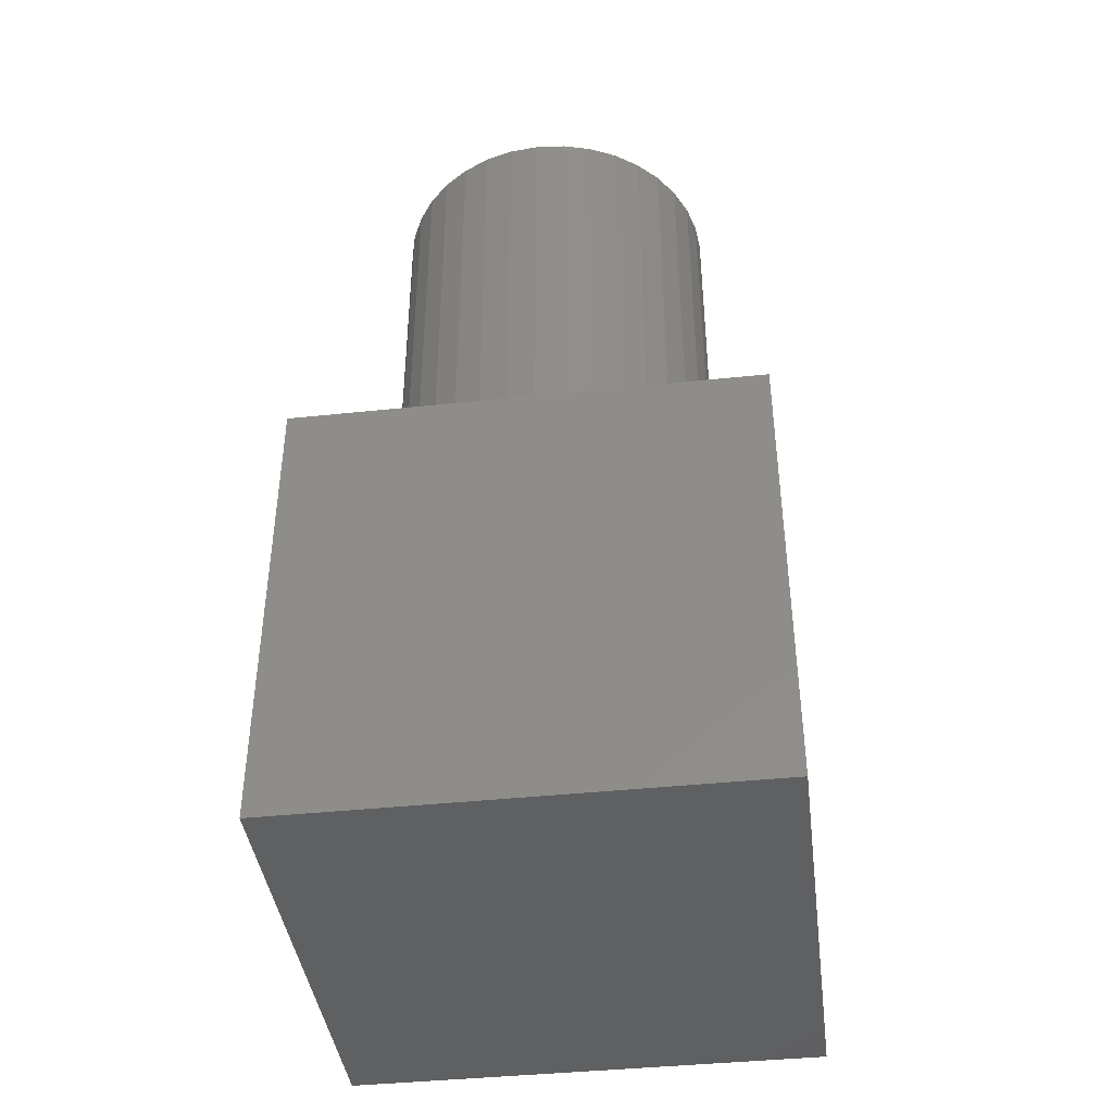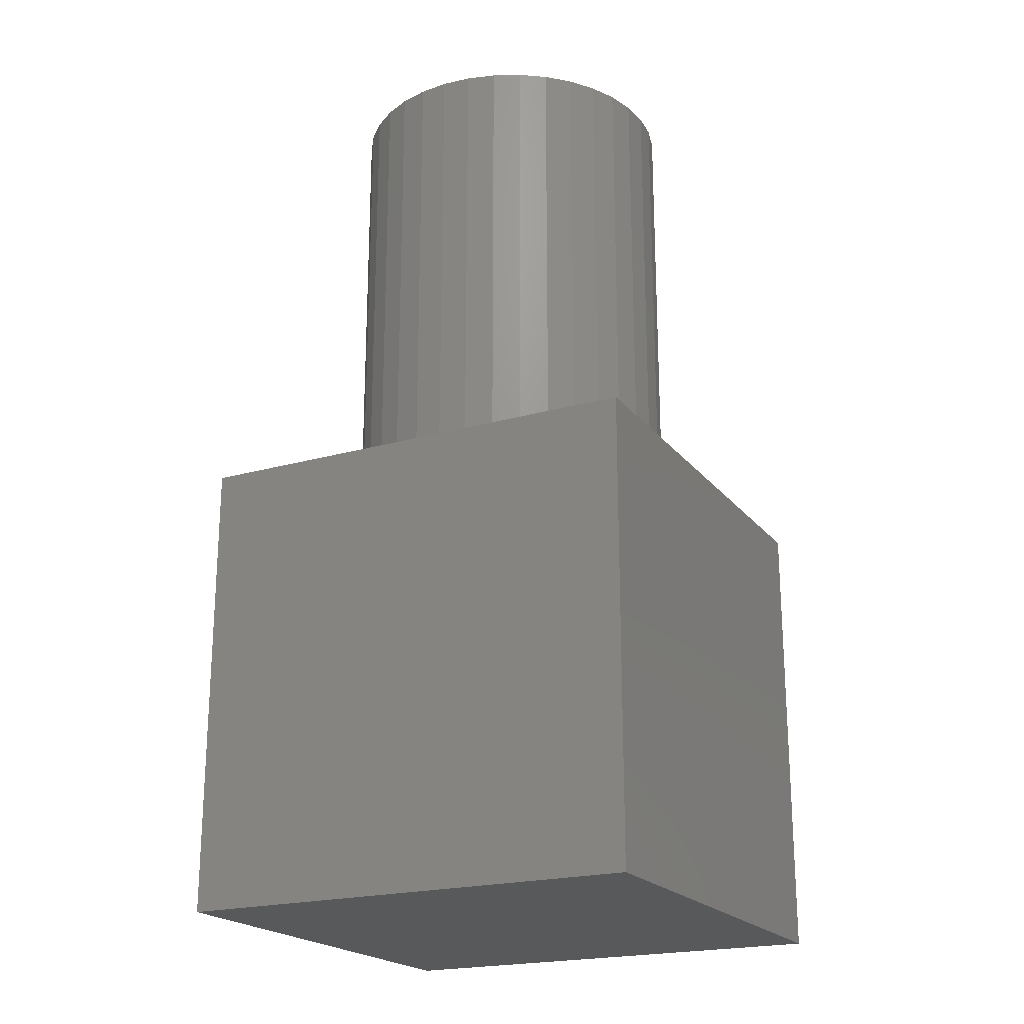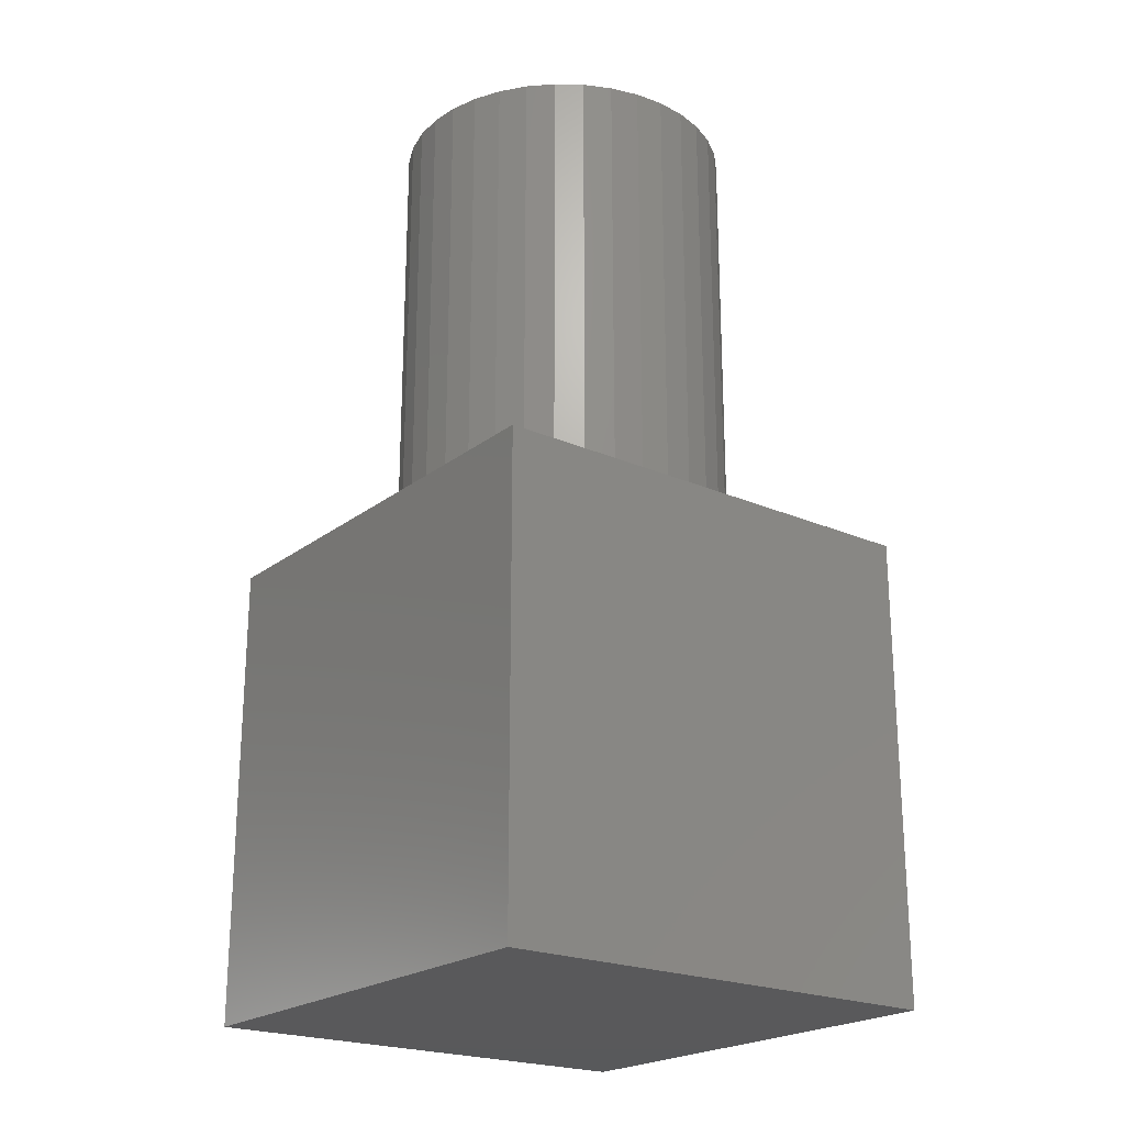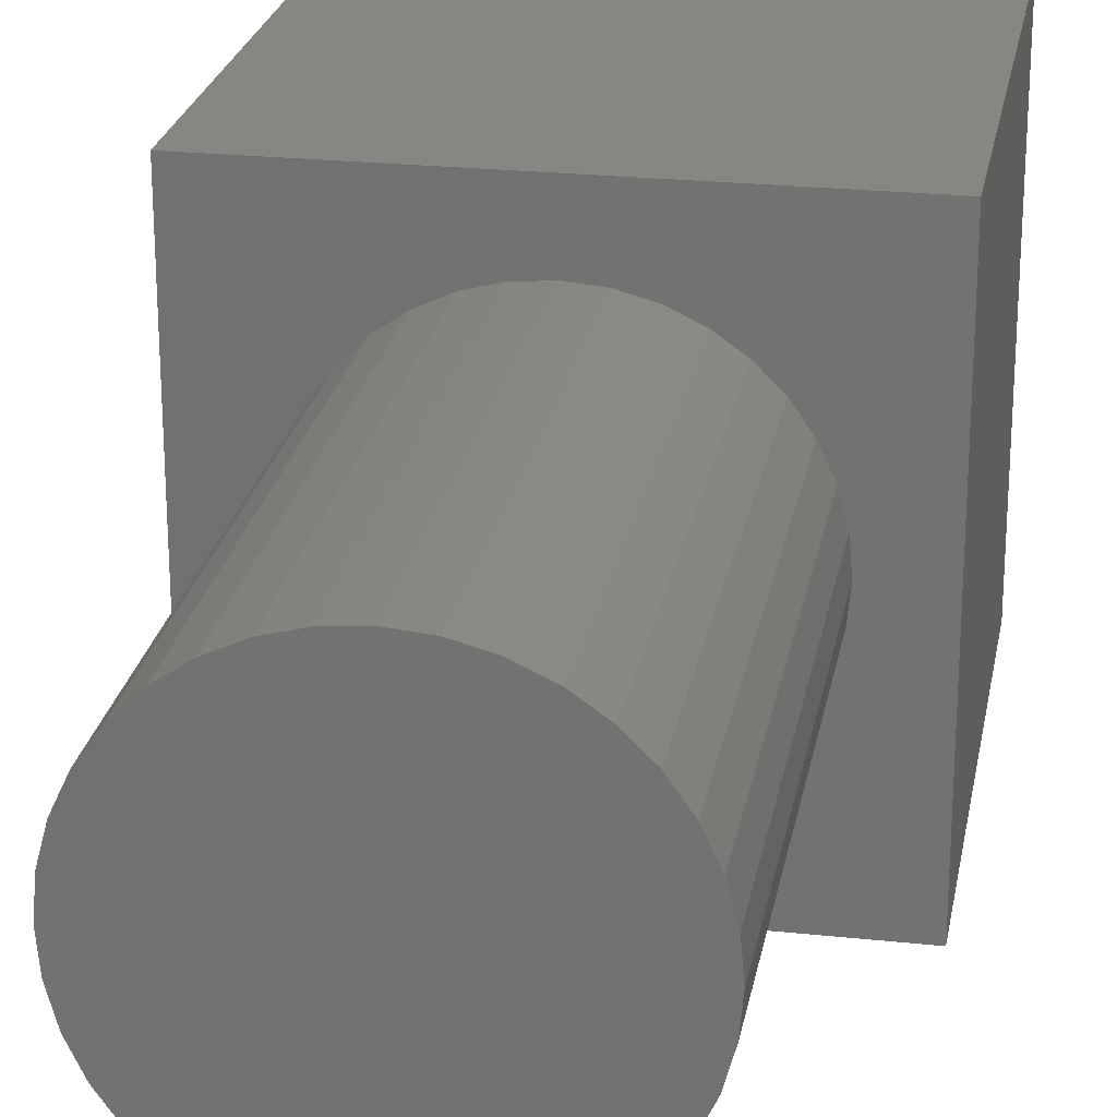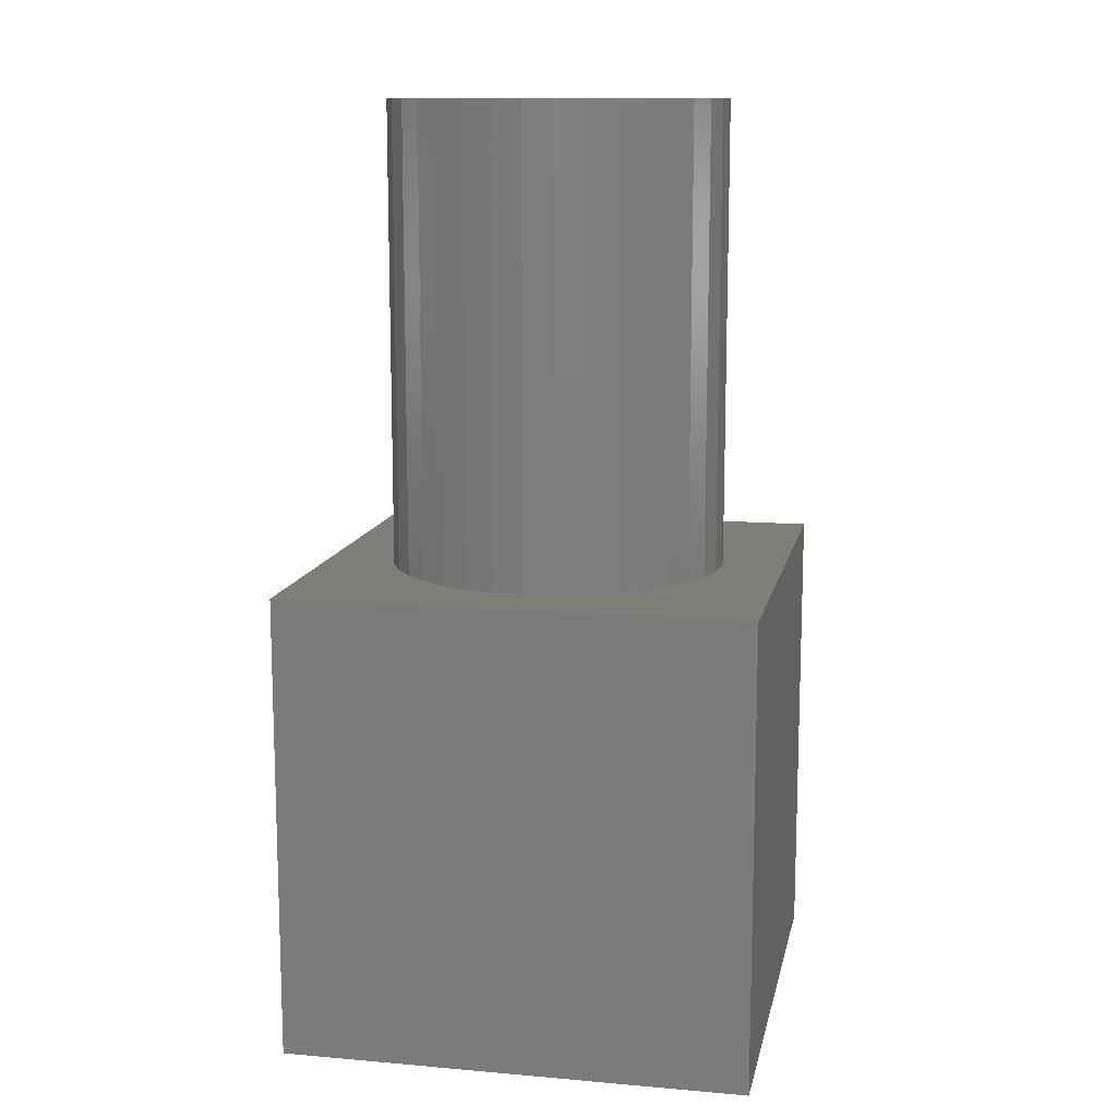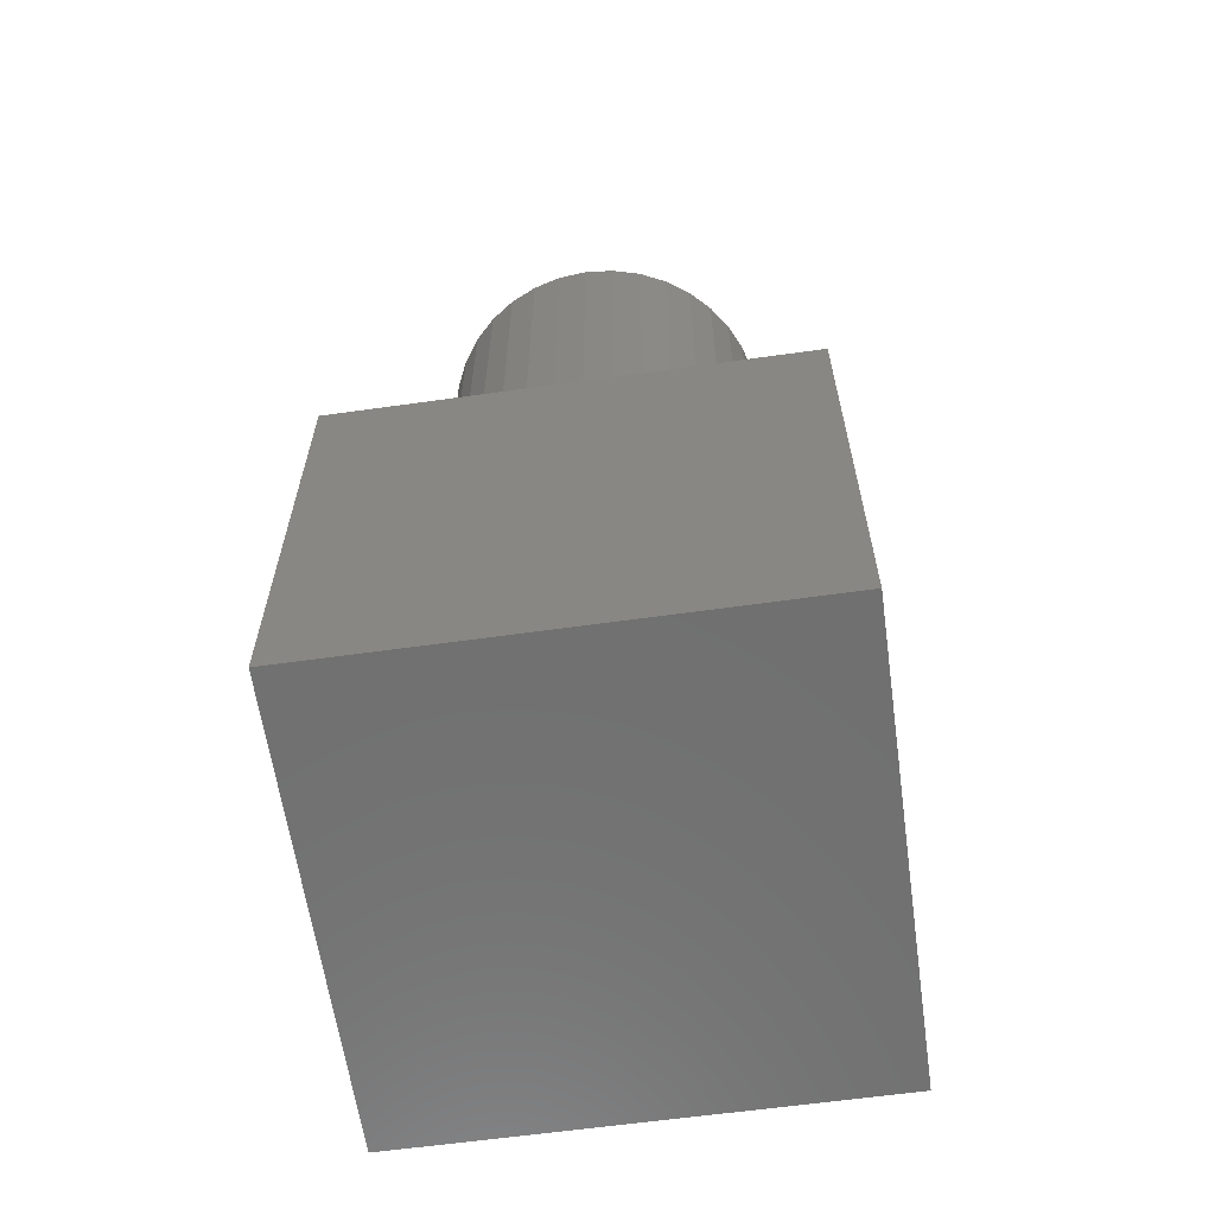
<metadata>
{"format":"stl","ext":"stl","renderer":"f3d","projection":"perspective","resolution":1024,"background":"white","views":[{"elev":-41.5,"azim":7.3,"up":"+Z"},{"elev":-21.1,"azim":-153.0,"up":"+Z"},{"elev":-22.0,"azim":142.7,"up":"+Z"},{"elev":23.9,"azim":10.1,"up":"+Y"},{"elev":12.2,"azim":11.5,"up":"+Z"},{"elev":-62.0,"azim":-81.9,"up":"+Z"}]}
</metadata>
<code>
# stl→obj: 80 verts, 156 faces
v 10 0 10
v 10 10 0
v 10 10 10
v 10 0 0
v 8.65 5 10
v 8.595 5.634 10
v 8.43 6.248 10
v 8.161 6.825 10
v 7.796 7.346 10
v 7.346 7.796 10
v 6.825 8.161 10
v 6.248 8.43 10
v 5.634 8.595 10
v 5 8.65 10
v 0 10 10
v 1.405 5.634 10
v 1.35 5 10
v 1.57 6.248 10
v 1.839 6.825 10
v 2.204 7.346 10
v 2.654 7.796 10
v 3.175 8.161 10
v 3.752 8.43 10
v 4.366 8.595 10
v 8.595 4.366 10
v 8.43 3.752 10
v 8.161 3.175 10
v 7.796 2.654 10
v 7.346 2.204 10
v 6.825 1.839 10
v 6.248 1.57 10
v 5.634 1.405 10
v 5 1.35 10
v 0 0 10
v 4.366 1.405 10
v 3.752 1.57 10
v 3.175 1.839 10
v 2.654 2.204 10
v 2.204 2.654 10
v 1.839 3.175 10
v 1.57 3.752 10
v 1.405 4.366 10
v 0 0 0
v 0 10 0
v 6.248 1.57 20
v 5.634 1.405 20
v 8.595 5.634 20
v 8.43 6.248 20
v 8.65 5 20
v 8.161 6.825 20
v 2.654 7.796 20
v 2.204 7.346 20
v 6.825 8.161 20
v 7.346 7.796 20
v 5.634 8.595 20
v 6.248 8.43 20
v 1.57 6.248 20
v 1.405 5.634 20
v 4.366 1.405 20
v 3.752 1.57 20
v 6.825 1.839 20
v 7.796 7.346 20
v 1.839 6.825 20
v 1.57 3.752 20
v 1.839 3.175 20
v 5 1.35 20
v 2.204 2.654 20
v 3.175 1.839 20
v 7.346 2.204 20
v 8.595 4.366 20
v 7.796 2.654 20
v 8.161 3.175 20
v 8.43 3.752 20
v 1.405 4.366 20
v 3.752 8.43 20
v 4.366 8.595 20
v 3.175 8.161 20
v 1.35 5 20
v 5 8.65 20
v 2.654 2.204 20
f 1 2 3
f 2 1 4
f 3 5 1
f 3 6 5
f 3 7 6
f 3 8 7
f 3 9 8
f 3 10 9
f 3 11 10
f 3 12 11
f 3 13 12
f 3 14 13
f 15 14 3
f 16 15 17
f 18 15 16
f 19 15 18
f 20 15 19
f 21 15 20
f 22 15 21
f 23 15 22
f 24 15 23
f 14 15 24
f 25 1 5
f 26 1 25
f 27 1 26
f 28 1 27
f 29 1 28
f 30 1 29
f 31 1 30
f 32 1 31
f 33 1 32
f 34 33 35
f 34 17 15
f 33 34 1
f 36 34 35
f 37 34 36
f 38 34 37
f 39 34 38
f 40 34 39
f 41 34 40
f 42 34 41
f 17 34 42
f 43 15 44
f 15 43 34
f 2 15 3
f 15 2 44
f 43 1 34
f 1 43 4
f 32 45 46
f 45 32 31
f 47 7 48
f 7 47 6
f 49 6 47
f 6 49 5
f 48 8 50
f 8 48 7
f 20 51 21
f 51 20 52
f 10 53 54
f 53 10 11
f 12 55 56
f 55 12 13
f 16 57 18
f 57 16 58
f 36 59 60
f 59 36 35
f 31 61 45
f 61 31 30
f 50 9 62
f 9 50 8
f 18 63 19
f 63 18 57
f 40 64 41
f 64 40 65
f 35 66 59
f 66 35 33
f 39 65 40
f 65 39 67
f 37 60 68
f 60 37 36
f 30 69 61
f 69 30 29
f 70 5 49
f 5 70 25
f 33 46 66
f 46 33 32
f 71 27 72
f 27 71 28
f 73 25 70
f 25 73 26
f 72 26 73
f 26 72 27
f 41 74 42
f 74 41 64
f 24 75 76
f 75 24 23
f 23 77 75
f 77 23 22
f 17 58 16
f 58 17 78
f 47 70 49
f 48 70 47
f 48 73 70
f 50 73 48
f 50 72 73
f 62 72 50
f 62 71 72
f 54 71 62
f 54 69 71
f 53 69 54
f 53 61 69
f 56 61 53
f 56 45 61
f 55 45 56
f 55 46 45
f 79 46 55
f 79 66 46
f 76 66 79
f 76 59 66
f 75 59 76
f 75 60 59
f 77 60 75
f 77 68 60
f 51 68 77
f 51 80 68
f 52 80 51
f 52 67 80
f 63 67 52
f 63 65 67
f 57 65 63
f 57 64 65
f 58 64 57
f 58 74 64
f 74 58 78
f 69 28 71
f 28 69 29
f 19 52 20
f 52 19 63
f 14 76 79
f 76 14 24
f 11 56 53
f 56 11 12
f 38 68 80
f 68 38 37
f 13 79 55
f 79 13 14
f 22 51 77
f 51 22 21
f 62 10 54
f 10 62 9
f 42 78 17
f 78 42 74
f 38 67 39
f 67 38 80
f 43 2 4
f 2 43 44

</code>
